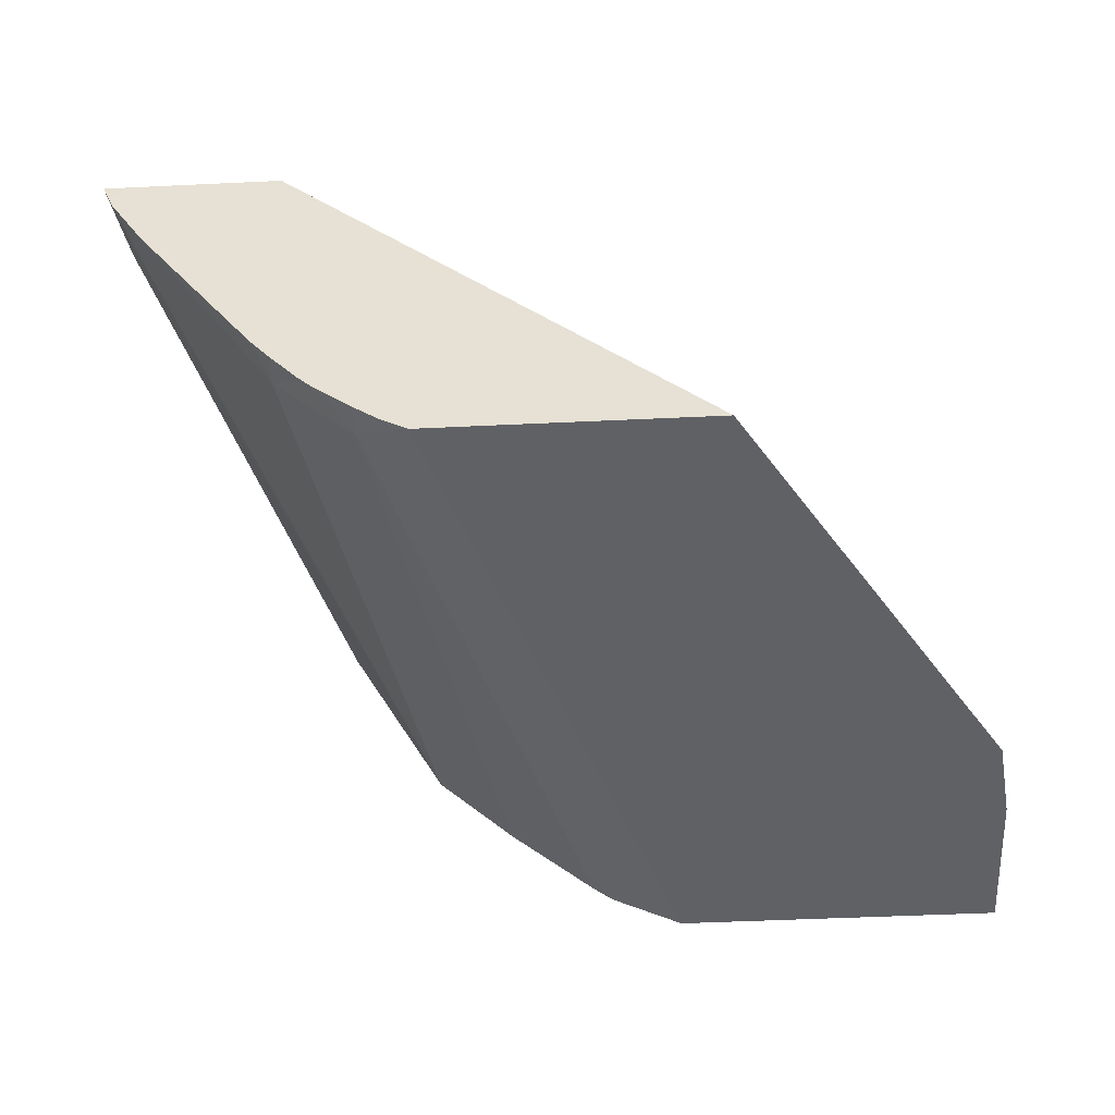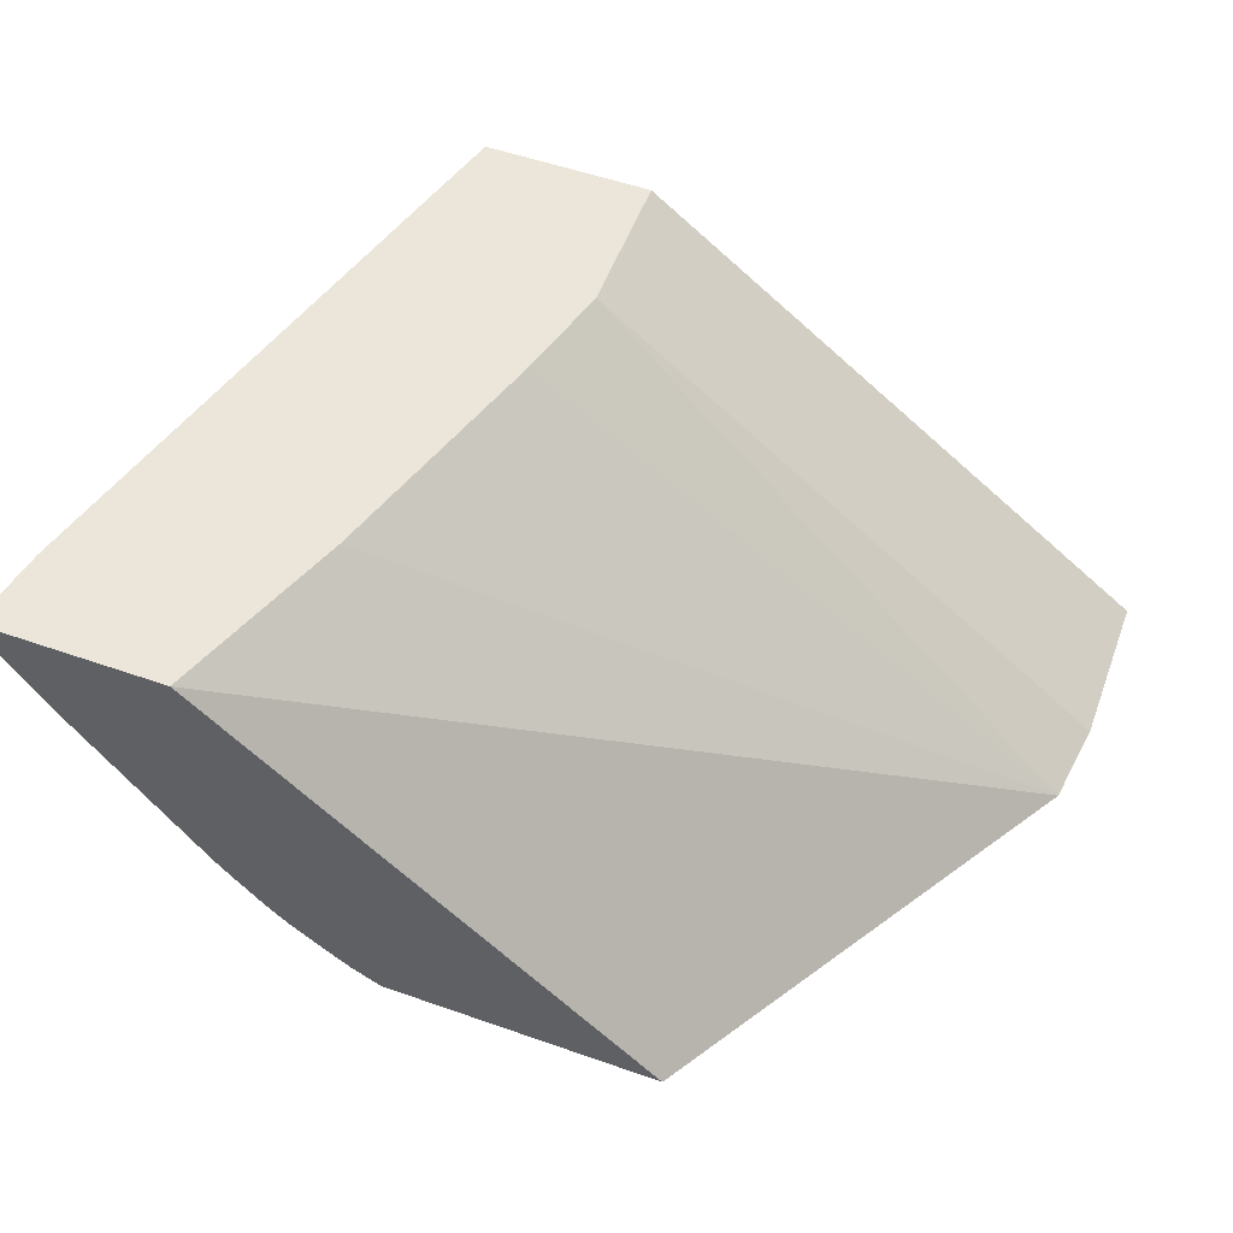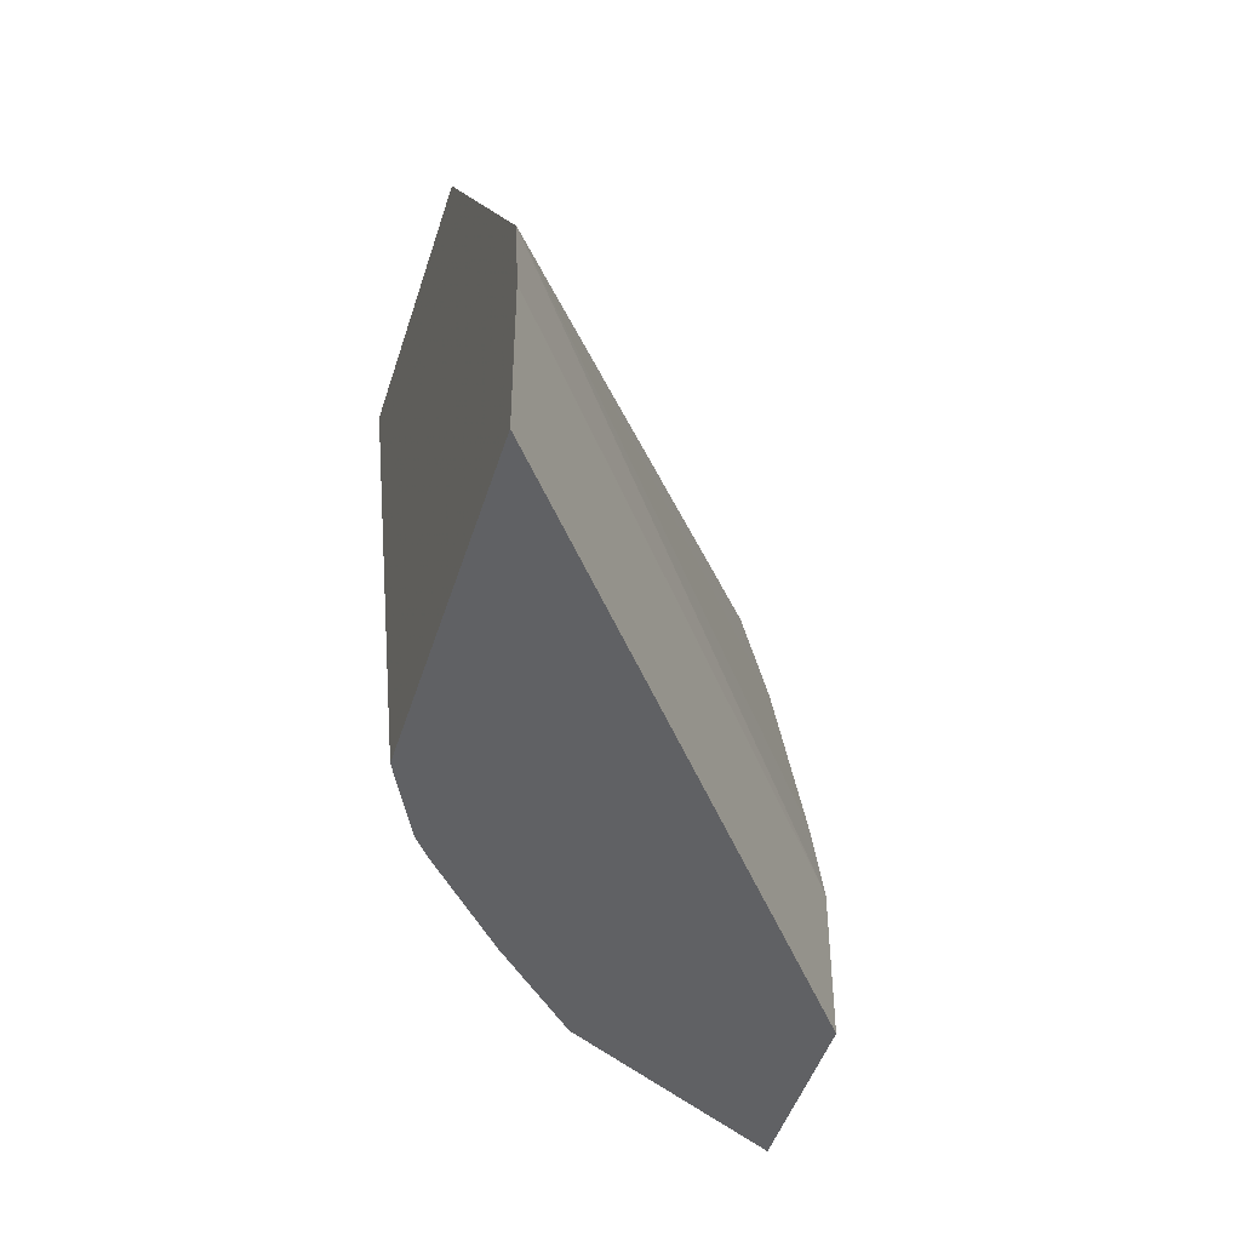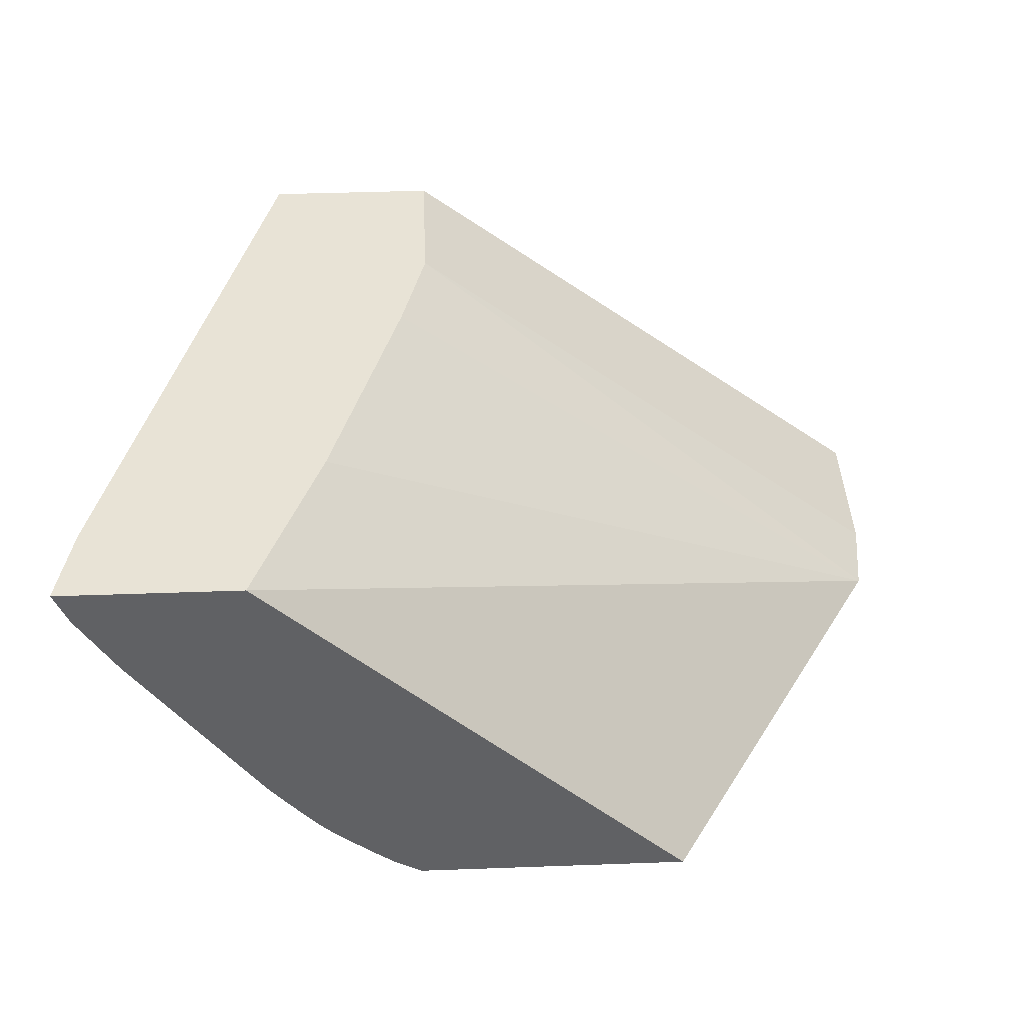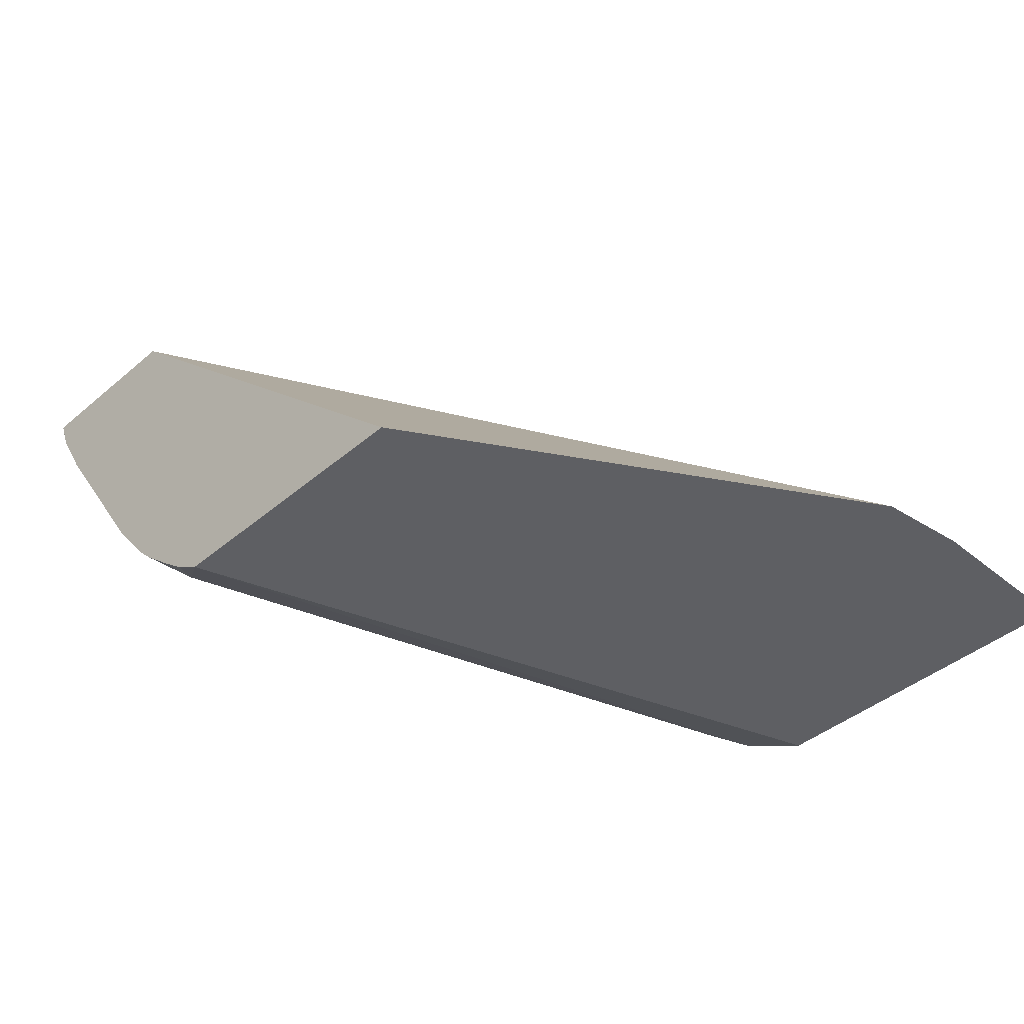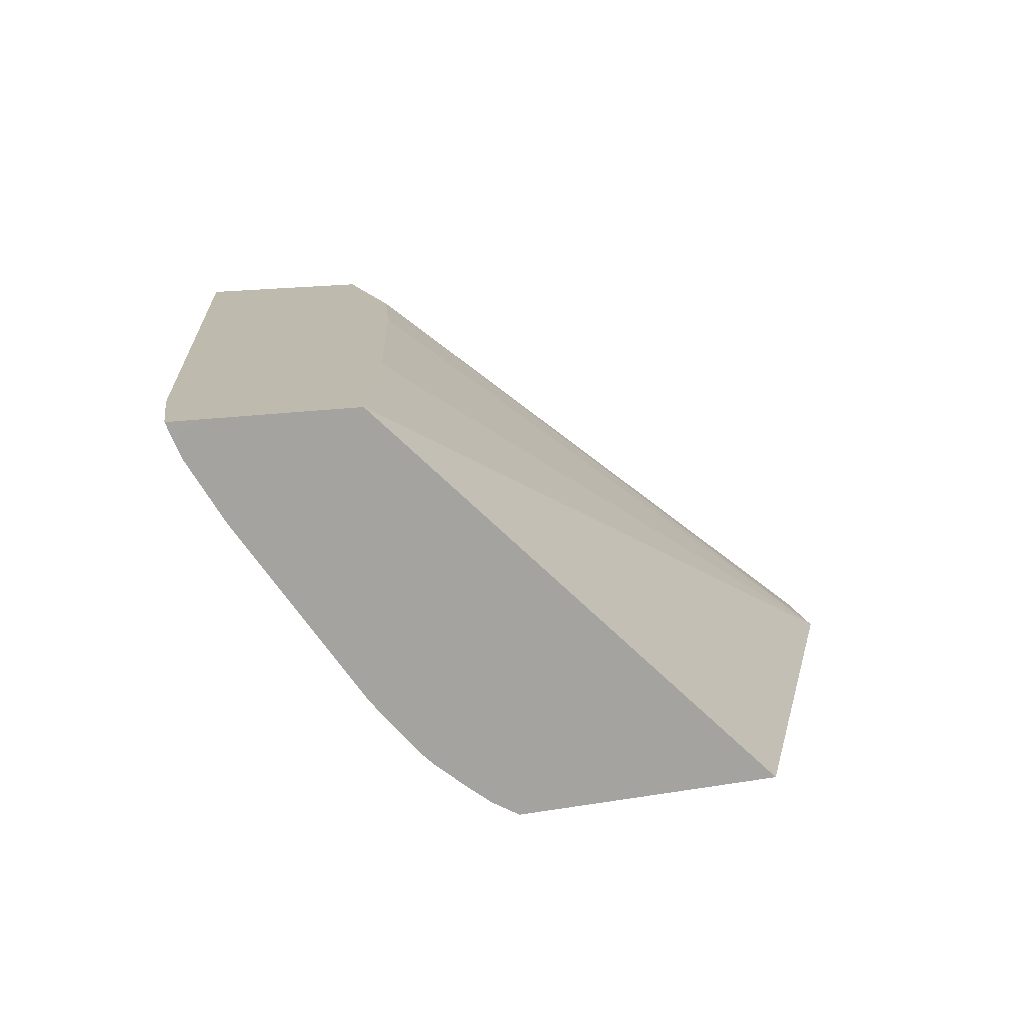
<metadata>
{"format":"obj","ext":"obj","renderer":"f3d","projection":"perspective","resolution":1024,"background":"white","views":[{"elev":-49.3,"azim":-177.0,"up":"+Z"},{"elev":54.2,"azim":-159.6,"up":"+Z"},{"elev":-46.8,"azim":-107.1,"up":"+Y"},{"elev":41.8,"azim":177.5,"up":"+Z"},{"elev":-41.7,"azim":-134.4,"up":"+Z"},{"elev":15.6,"azim":160.4,"up":"+Z"}]}
</metadata>
<code>
v 0.127 -0.584 -0.3976
v 0.127 -0.5246 -0.3976
v 0.25 -0.584 -0.3976
v 0.3258 -0.584 -0.2397
v 0.1312 -0.4928 -0.3976
v 0.3258 -0.5288 -0.2397
v 0.2767 -0.584 -0.3842
v 0.334 -0.334 -0.3976
v 0.3891 -0.584 -0.2397
v 0.2293 -0.334 -0.3976
v 0.3359 -0.4914 -0.2397
v 0.3643 -0.4019 -0.2397
v 0.3903 -0.334 -0.2397
v 0.2869 -0.5738 -0.3791
v 0.2841 -0.584 -0.3784
v 0.3535 -0.3458 -0.3842
v 0.3381 -0.334 -0.3951
v 0.3904 -0.5797 -0.2397
v 0.3484 -0.584 -0.3177
v 0.4469 -0.334 -0.2397
v 0.3176 -0.584 -0.3484
v 0.341 -0.334 -0.3934
v 0.3448 -0.334 -0.3911
v 0.3535 -0.334 -0.3842
v 0.3668 -0.334 -0.373
v 0.3699 -0.334 -0.3699
v 0.3842 -0.3458 -0.3535
v 0.4458 -0.3857 -0.2397
v 0.4457 -0.3458 -0.2613
v 0.4518 -0.3646 -0.2397
v 0.4579 -0.3341 -0.2397
v 0.4551 -0.334 -0.2459
v 0.3729 -0.334 -0.3668
v 0.3842 -0.334 -0.3535
v 0.3911 -0.334 -0.3448
v 0.4382 -0.334 -0.2765
v 0.4526 -0.334 -0.2526
f 16 23 24
f 16 22 23
f 8 22 17
f 16 17 22
f 14 16 21
f 14 21 15
f 9 19 18
f 8 26 25
f 8 24 23
f 8 25 24
f 8 33 26
f 8 34 33
f 16 24 25
f 8 35 34
f 8 23 22
f 16 25 26
f 27 35 36
f 16 27 19
f 8 36 35
f 31 37 32
f 30 37 31
f 29 37 30
f 29 36 37
f 27 33 34
f 27 36 29
f 27 34 35
f 26 33 27
f 20 31 32
f 19 30 28
f 19 29 30
f 19 27 29
f 18 19 28
f 16 19 21
f 16 26 27
f 8 37 36
f 8 13 20
f 8 20 32
f 3 8 7
f 2 6 5
f 1 6 2
f 1 4 6
f 1 9 4
f 1 21 19
f 4 9 18
f 1 15 21
f 1 3 7
f 1 8 3
f 1 10 8
f 1 5 10
f 1 2 5
f 8 32 37
f 1 7 15
f 4 18 28
f 1 19 9
f 4 30 31
f 4 28 30
f 8 10 13
f 8 17 16
f 7 16 14
f 7 8 16
f 5 13 10
f 5 12 13
f 7 14 15
f 5 6 11
f 4 11 6
f 4 12 11
f 4 13 12
f 4 20 13
f 4 31 20
f 5 11 12

</code>
